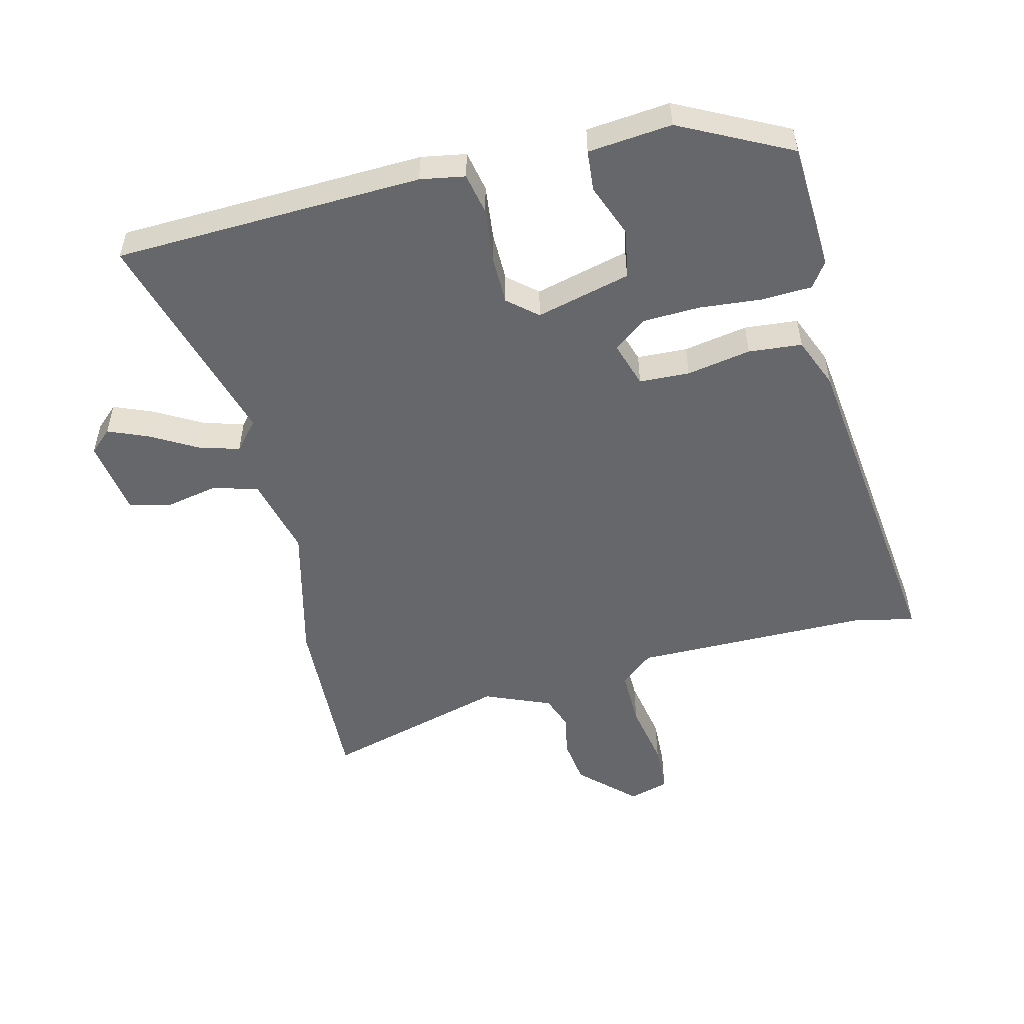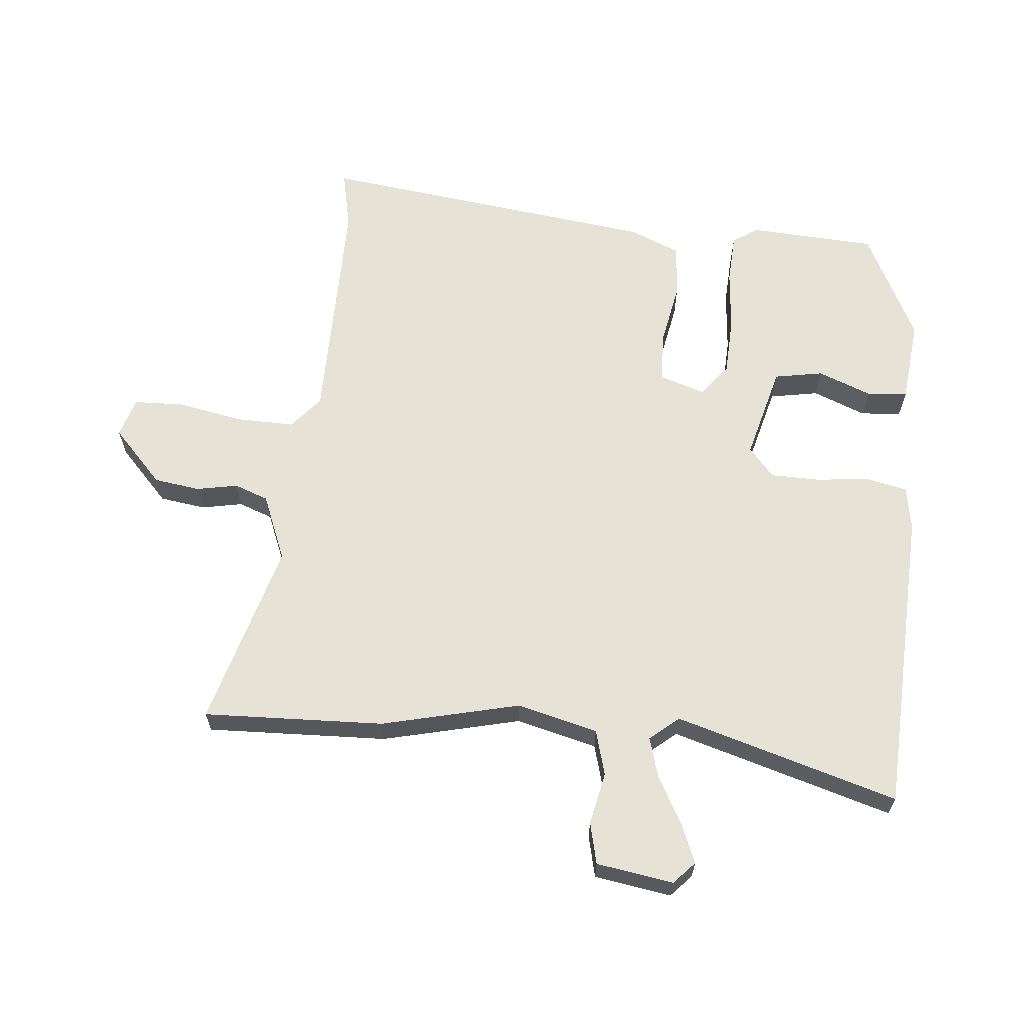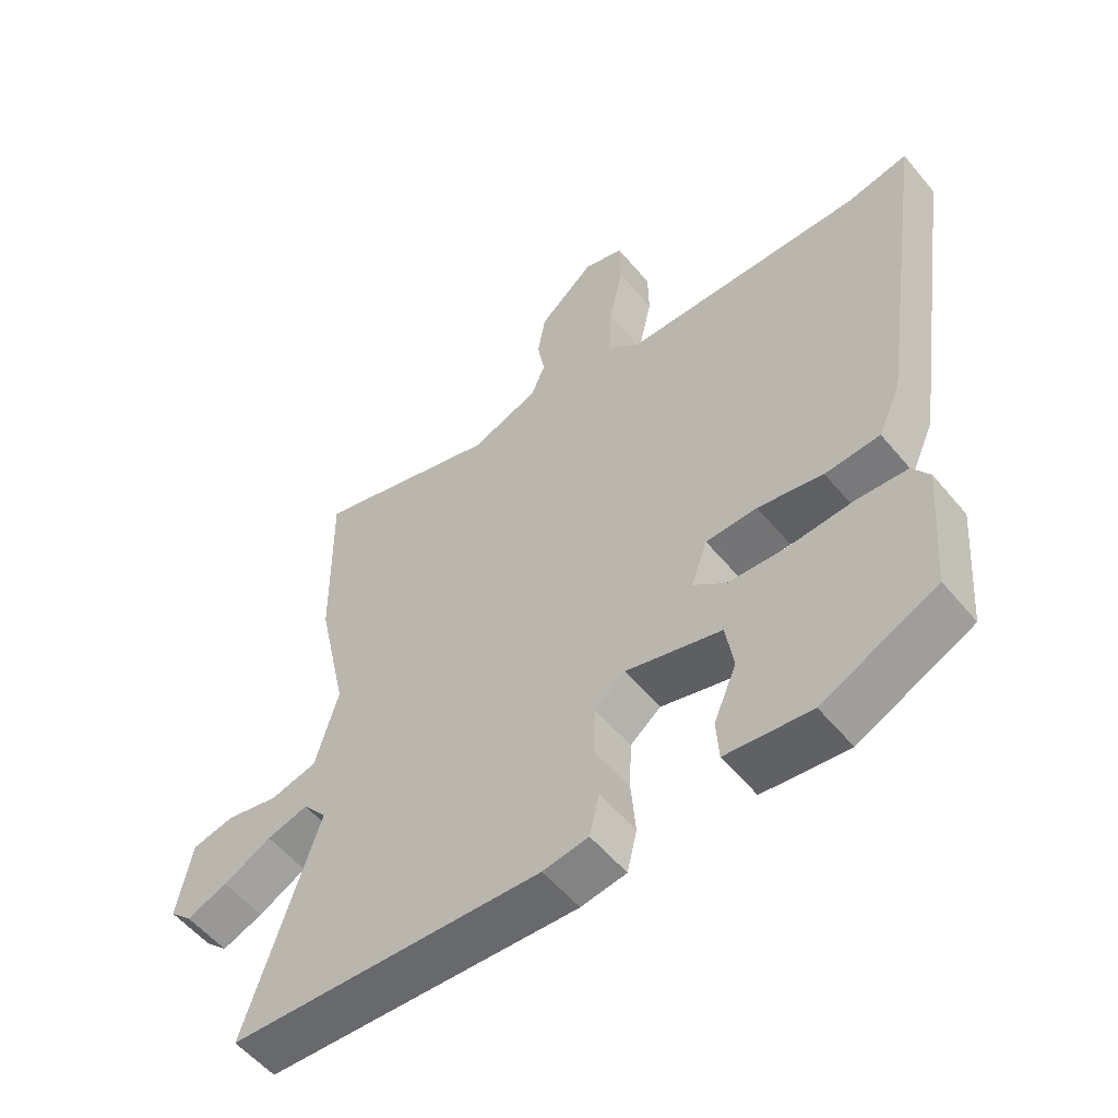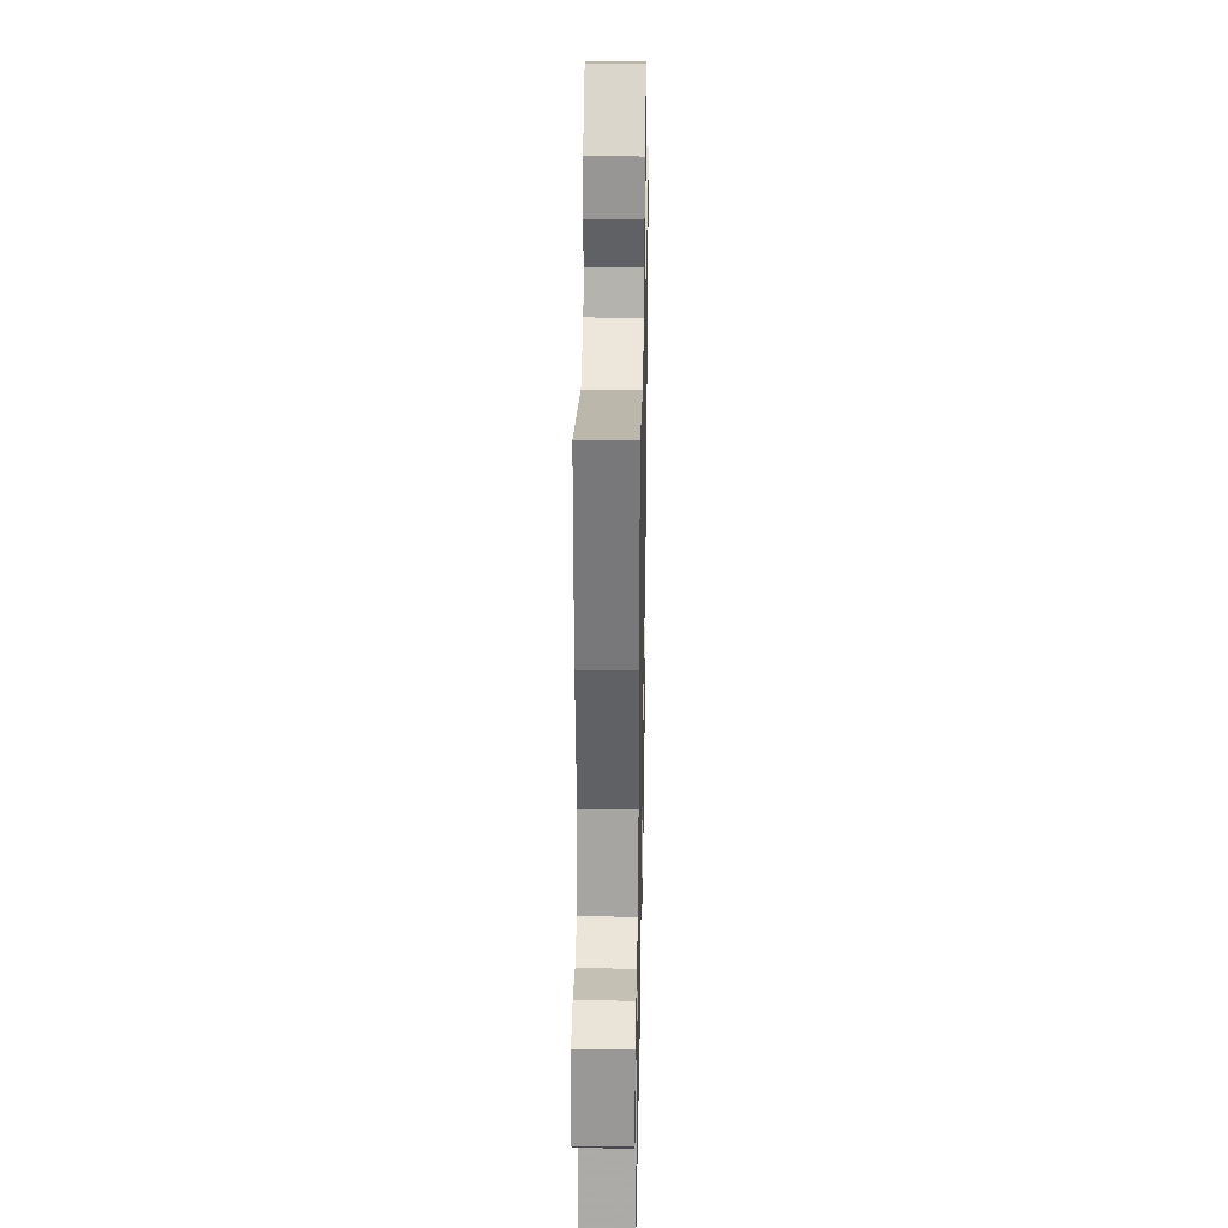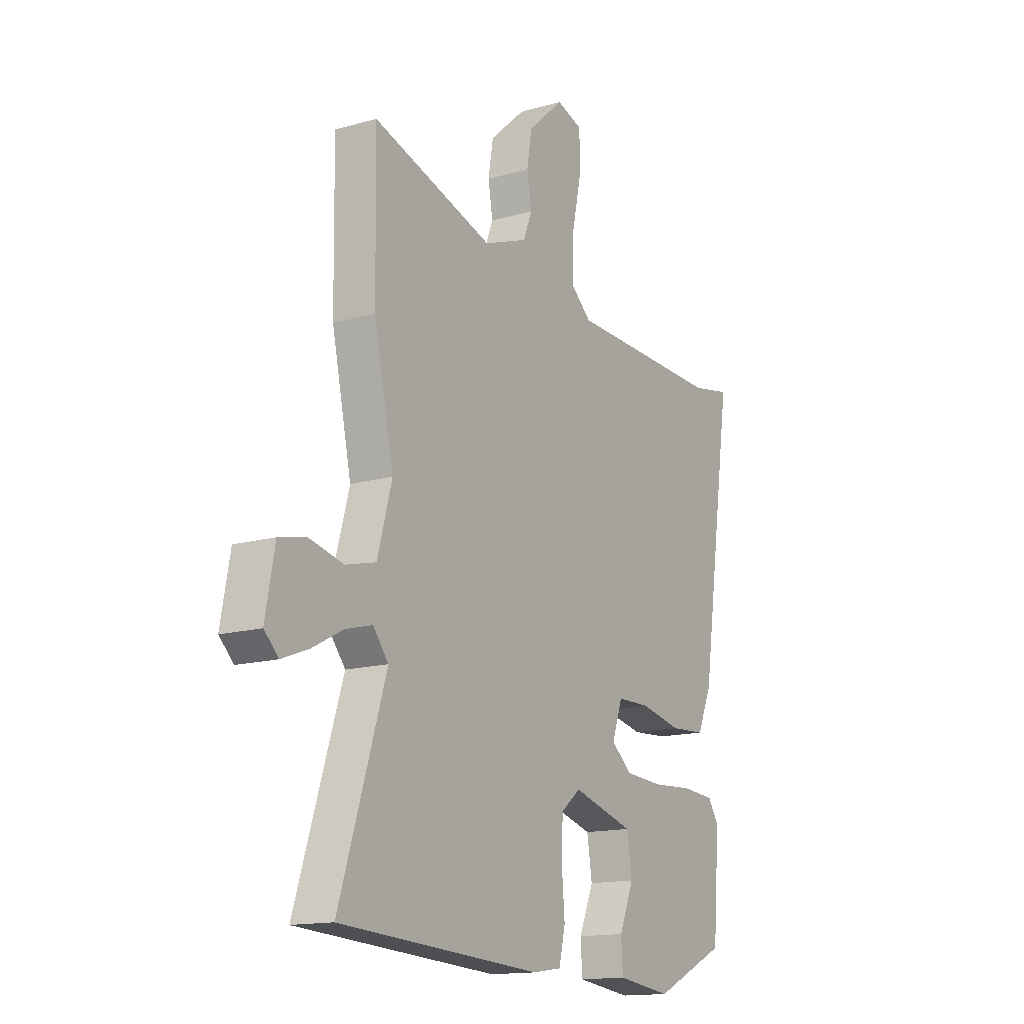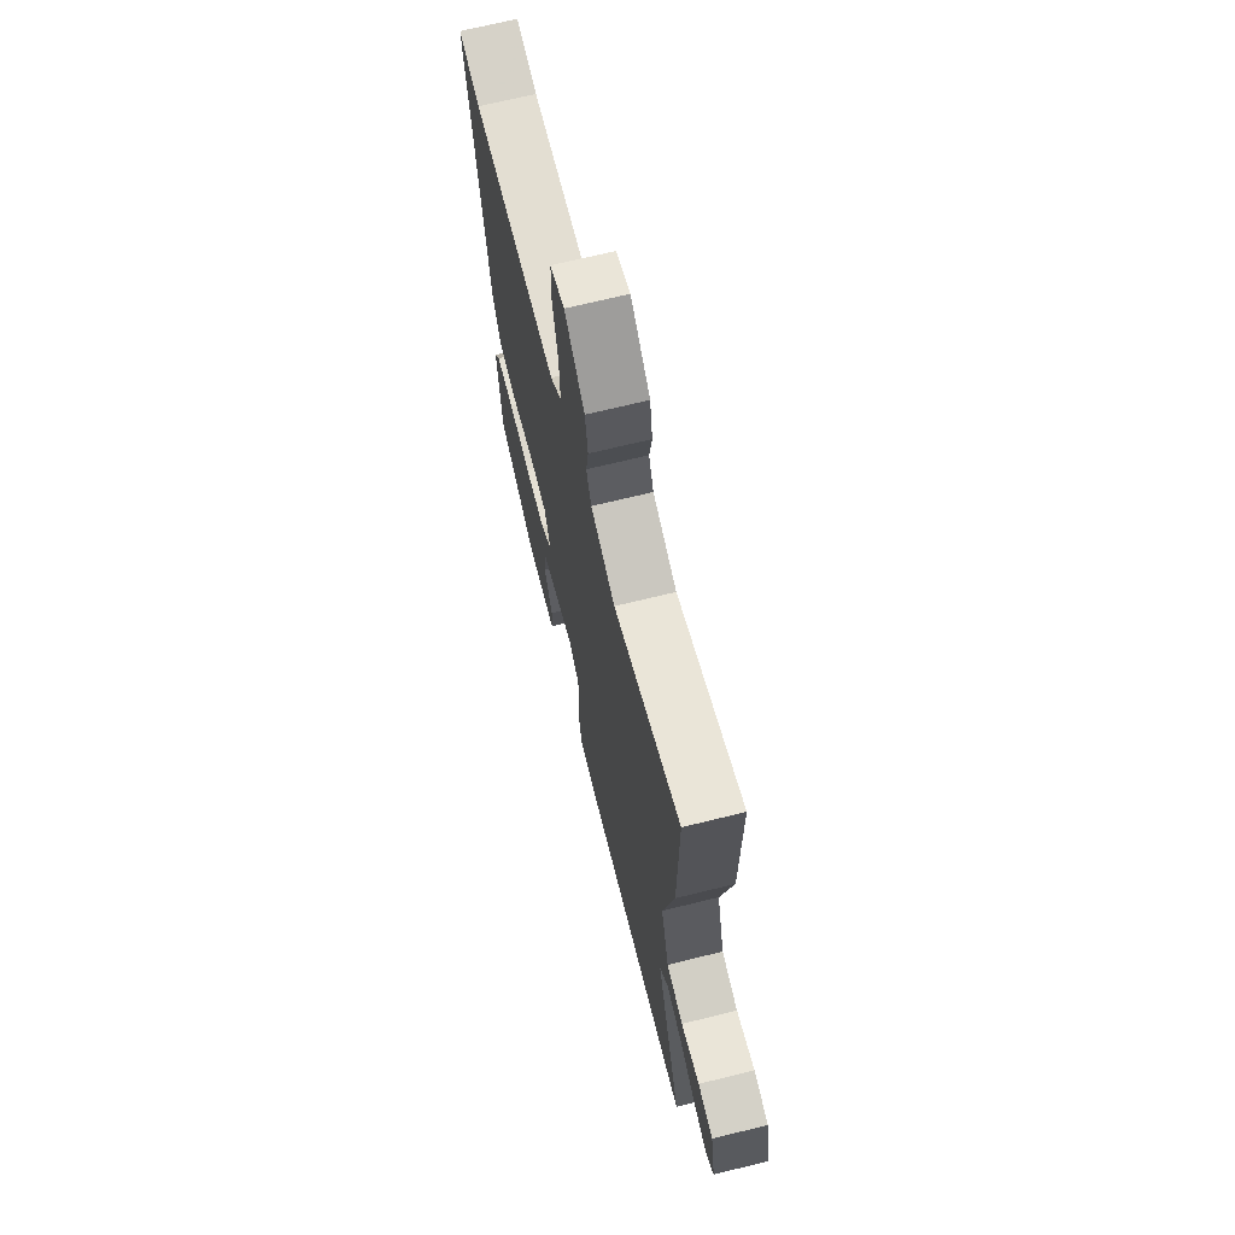
<metadata>
{"format":"obj","ext":"obj","renderer":"f3d","projection":"perspective","resolution":1024,"background":"white","views":[{"elev":-52.2,"azim":-167.8,"up":"+Y"},{"elev":63.6,"azim":94.1,"up":"+Y"},{"elev":-55.5,"azim":-141.0,"up":"+Z"},{"elev":31.5,"azim":91.1,"up":"+Z"},{"elev":-14.8,"azim":121.6,"up":"+Z"},{"elev":68.9,"azim":76.1,"up":"+Z"}]}
</metadata>
<code>
v -0.553 0.07 0.51
v -0.458 0.07 0.492
v -0.086 0.07 0.502
v -0.036 0.07 0.546
v -0.04 0.07 0.638
v -0.062 0.07 0.74
v -0.061 0.07 0.819
v 0.001 0.07 0.839
v 0.087 0.07 0.762
v 0.099 0.07 0.69
v 0.088 0.07 0.625
v 0.109 0.07 0.572
v 0.214 0.07 0.532
v 0.502 0.07 0.621
v 0.498 0.07 0.337
v 0.451 0.07 0.119
v 0.486 0.07 -0.007
v 0.558 0.07 -0.025
v 0.639 0.07 -0.006
v 0.705 0.07 -0.02
v 0.727 0.07 -0.14
v 0.693 0.07 -0.173
v 0.63 0.07 -0.149
v 0.556 0.07 -0.11
v 0.492 0.07 -0.093
v 0.455 0.07 -0.139
v 0.566 0.07 -0.485
v 0.084 0.07 -0.517
v 0.014 0.07 -0.507
v -0.001 0.07 -0.443
v 0.006 0.07 -0.358
v 0.003 0.07 -0.281
v -0.044 0.07 -0.243
v -0.191 0.07 -0.285
v -0.203 0.07 -0.362
v -0.168 0.07 -0.445
v -0.172 0.07 -0.509
v -0.303 0.07 -0.526
v -0.478 0.07 -0.444
v -0.494 0.07 -0.244
v -0.468 0.07 -0.204
v -0.39 0.07 -0.198
v -0.291 0.07 -0.204
v -0.201 0.07 -0.198
v -0.151 0.07 -0.157
v -0.176 0.07 -0.086
v -0.255 0.07 -0.085
v -0.355 0.07 -0.106
v -0.439 0.07 -0.101
v -0.474 0.07 -0.022
v -0.553 0 0.51
v -0.458 0 0.492
v -0.086 0 0.502
v -0.036 0 0.546
v -0.04 0 0.638
v -0.062 0 0.74
v -0.061 0 0.819
v 0.001 0 0.839
v 0.087 0 0.762
v 0.099 0 0.69
v 0.088 0 0.625
v 0.109 0 0.572
v 0.214 0 0.532
v 0.502 0 0.621
v 0.498 0 0.337
v 0.451 0 0.119
v 0.486 0 -0.007
v 0.558 0 -0.025
v 0.639 0 -0.006
v 0.705 0 -0.02
v 0.727 0 -0.14
v 0.693 0 -0.173
v 0.63 0 -0.149
v 0.556 0 -0.11
v 0.492 0 -0.093
v 0.455 0 -0.139
v 0.566 0 -0.485
v 0.084 0 -0.517
v 0.014 0 -0.507
v -0.001 0 -0.443
v 0.006 0 -0.358
v 0.003 0 -0.281
v -0.044 0 -0.243
v -0.191 0 -0.285
v -0.203 0 -0.362
v -0.168 0 -0.445
v -0.172 0 -0.509
v -0.303 0 -0.526
v -0.478 0 -0.444
v -0.494 0 -0.244
v -0.468 0 -0.204
v -0.39 0 -0.198
v -0.291 0 -0.204
v -0.201 0 -0.198
v -0.151 0 -0.157
v -0.176 0 -0.086
v -0.255 0 -0.085
v -0.355 0 -0.106
v -0.439 0 -0.101
v -0.474 0 -0.022
f 47 48 49 50
f 46 47 50 1
f 40 41 42 43
f 40 43 44
f 39 40 44
f 38 39 44 45
f 35 36 37 38
f 34 35 38
f 28 29 30 31
f 26 27 28 31
f 25 26 31 32
f 21 22 23 24
f 21 24 25
f 18 19 20 21
f 17 18 21 25
f 16 17 25 32
f 13 14 15 16
f 12 13 16 32
f 8 9 10 11
f 5 6 7 8
f 4 5 8 11
f 3 4 11 12
f 46 1 2
f 46 2 3
f 45 46 3 12
f 34 38 45
f 33 34 45 12
f 12 32 33
f 100 99 98 97
f 51 100 97 96
f 93 92 91 90
f 94 93 90
f 94 90 89
f 95 94 89 88
f 88 87 86 85
f 88 85 84
f 81 80 79 78
f 81 78 77 76
f 82 81 76 75
f 74 73 72 71
f 75 74 71
f 71 70 69 68
f 75 71 68 67
f 82 75 67 66
f 66 65 64 63
f 82 66 63 62
f 61 60 59 58
f 58 57 56 55
f 61 58 55 54
f 62 61 54 53
f 52 51 96
f 53 52 96
f 62 53 96 95
f 95 88 84
f 62 95 84 83
f 83 82 62
f 1 51 52 2
f 2 52 53 3
f 3 53 54 4
f 4 54 55 5
f 5 55 56 6
f 6 56 57 7
f 7 57 58 8
f 8 58 59 9
f 9 59 60 10
f 10 60 61 11
f 11 61 62 12
f 12 62 63 13
f 13 63 64 14
f 14 64 65 15
f 15 65 66 16
f 16 66 67 17
f 17 67 68 18
f 18 68 69 19
f 19 69 70 20
f 20 70 71 21
f 21 71 72 22
f 22 72 73 23
f 23 73 74 24
f 24 74 75 25
f 25 75 76 26
f 26 76 77 27
f 27 77 78 28
f 28 78 79 29
f 29 79 80 30
f 30 80 81 31
f 31 81 82 32
f 32 82 83 33
f 33 83 84 34
f 34 84 85 35
f 35 85 86 36
f 36 86 87 37
f 37 87 88 38
f 38 88 89 39
f 39 89 90 40
f 40 90 91 41
f 41 91 92 42
f 42 92 93 43
f 43 93 94 44
f 44 94 95 45
f 45 95 96 46
f 46 96 97 47
f 47 97 98 48
f 48 98 99 49
f 49 99 100 50
f 50 100 51 1

</code>
